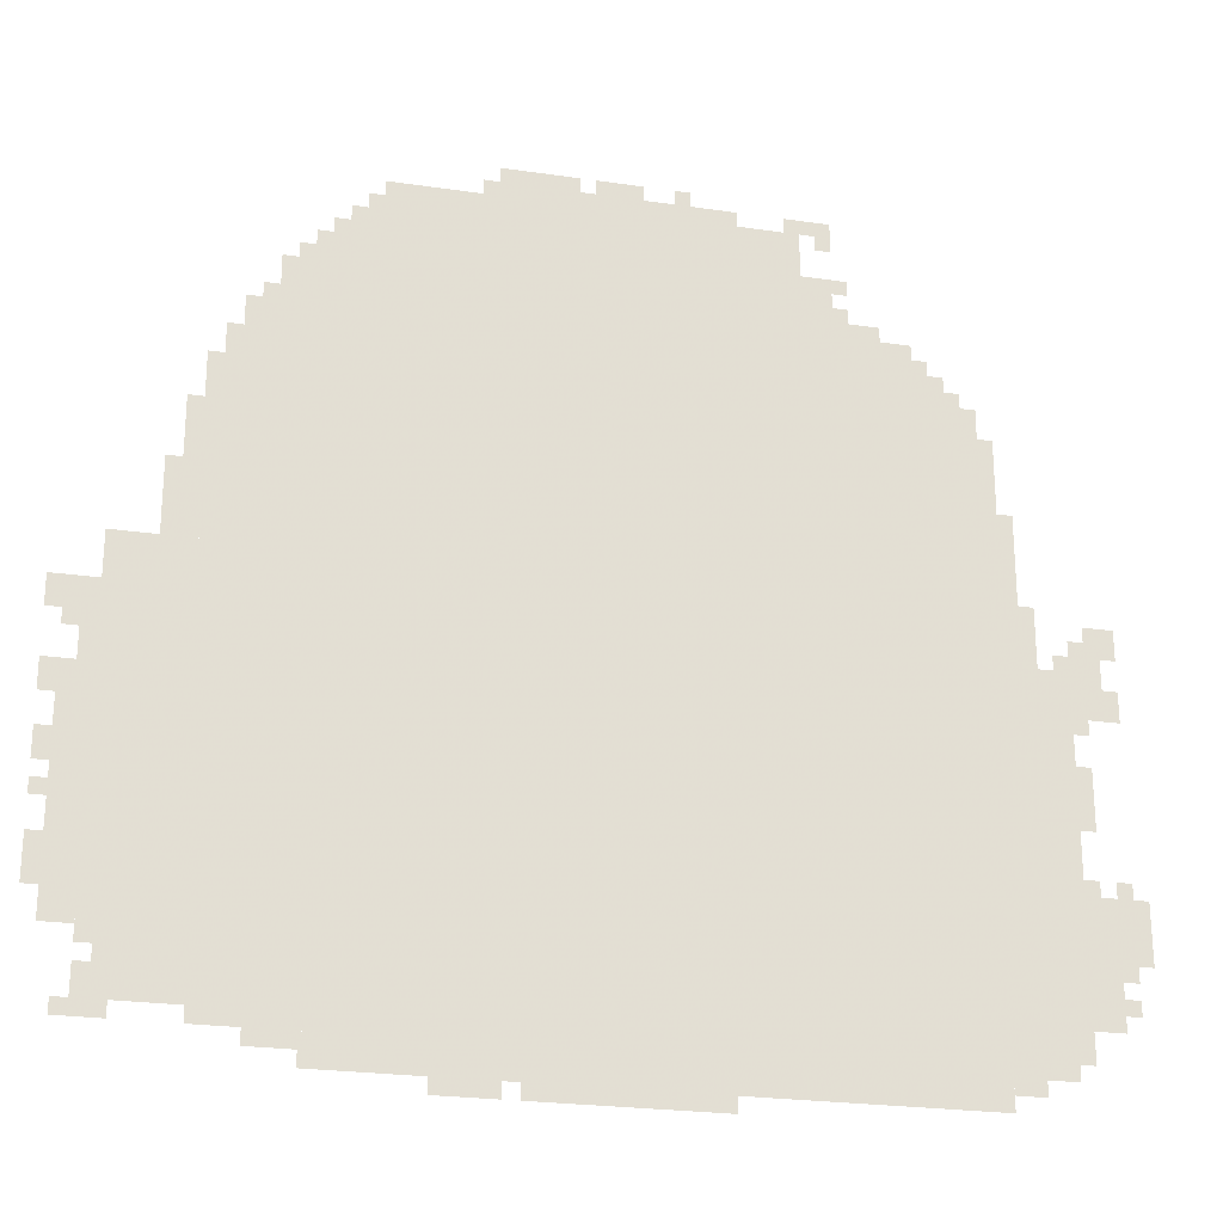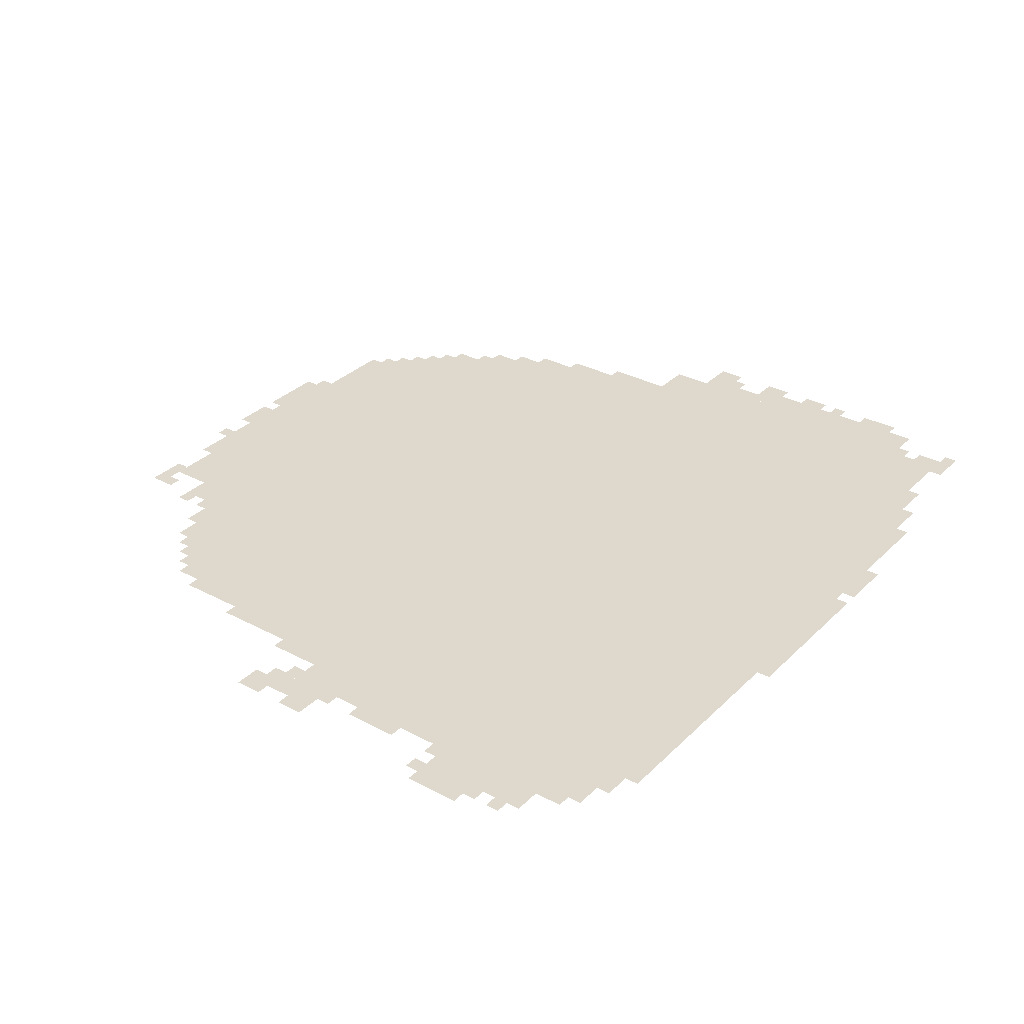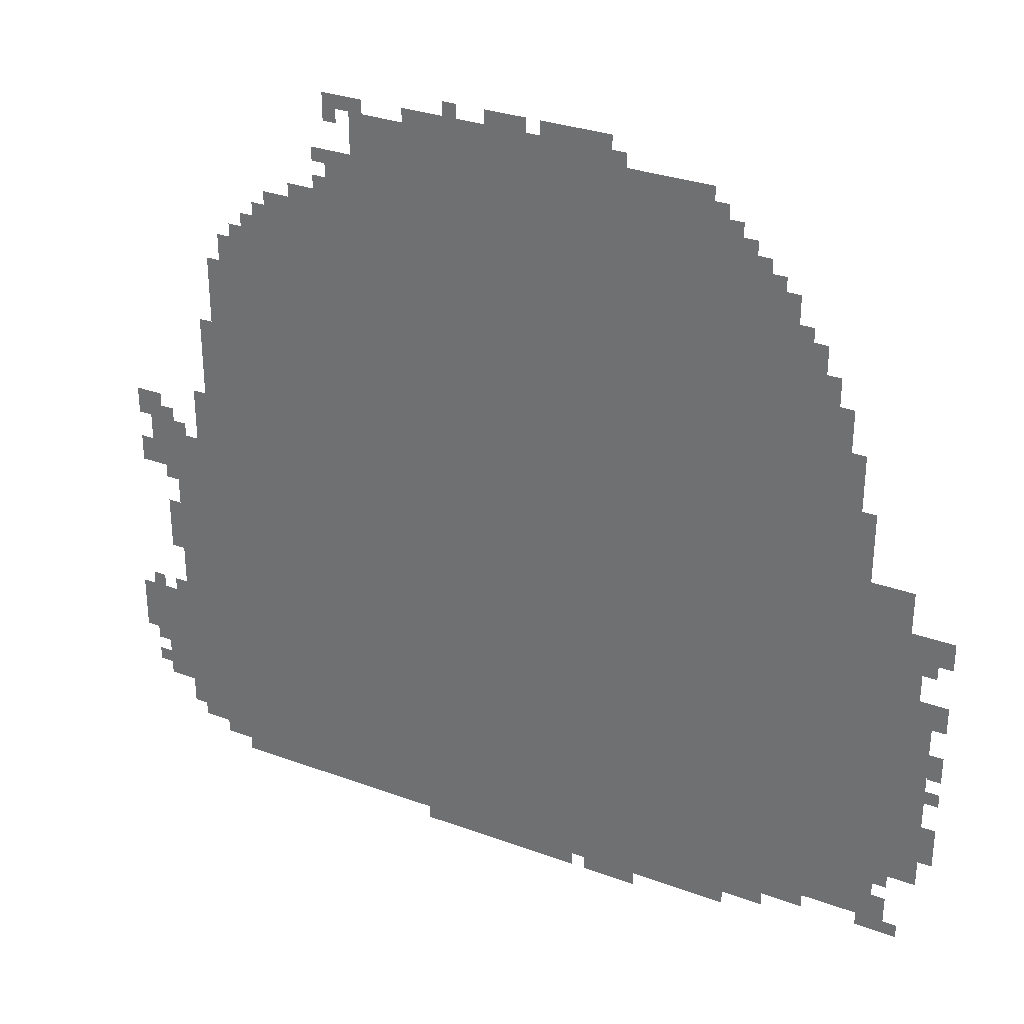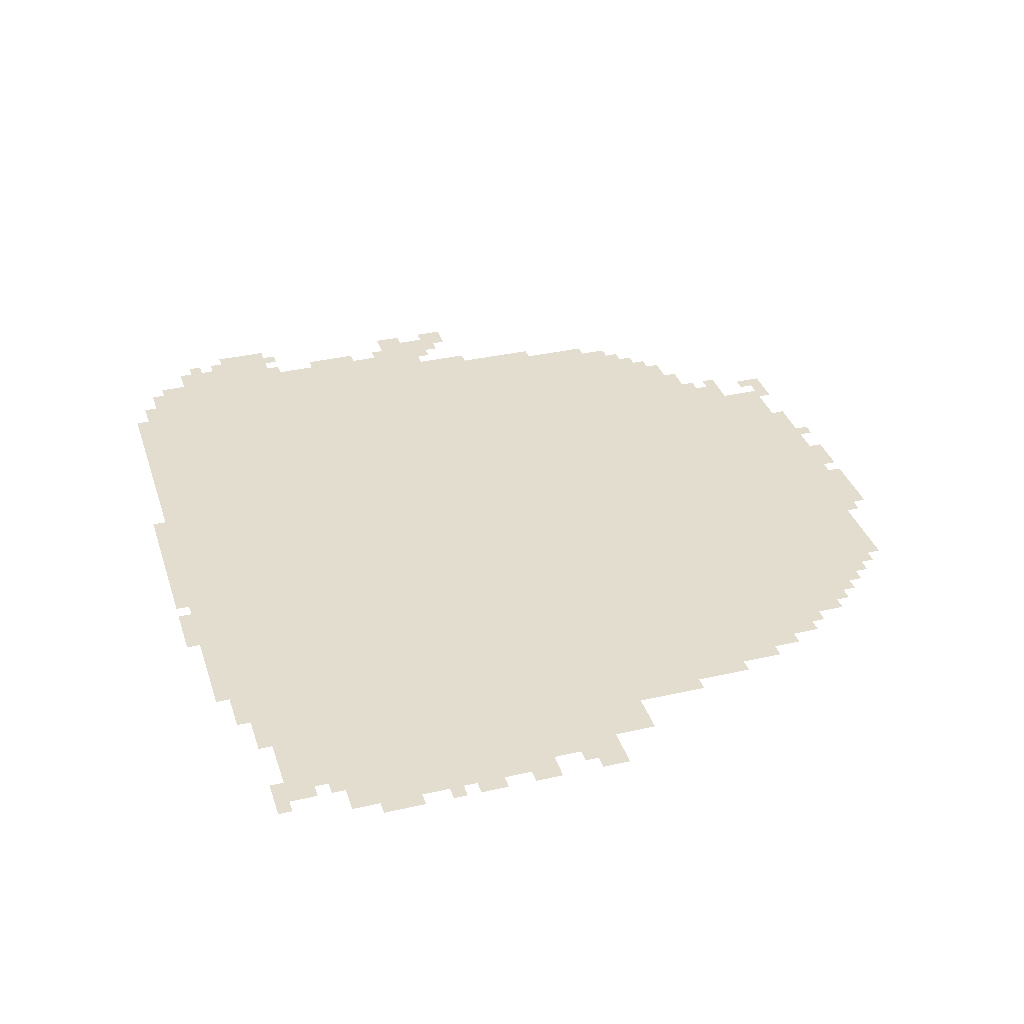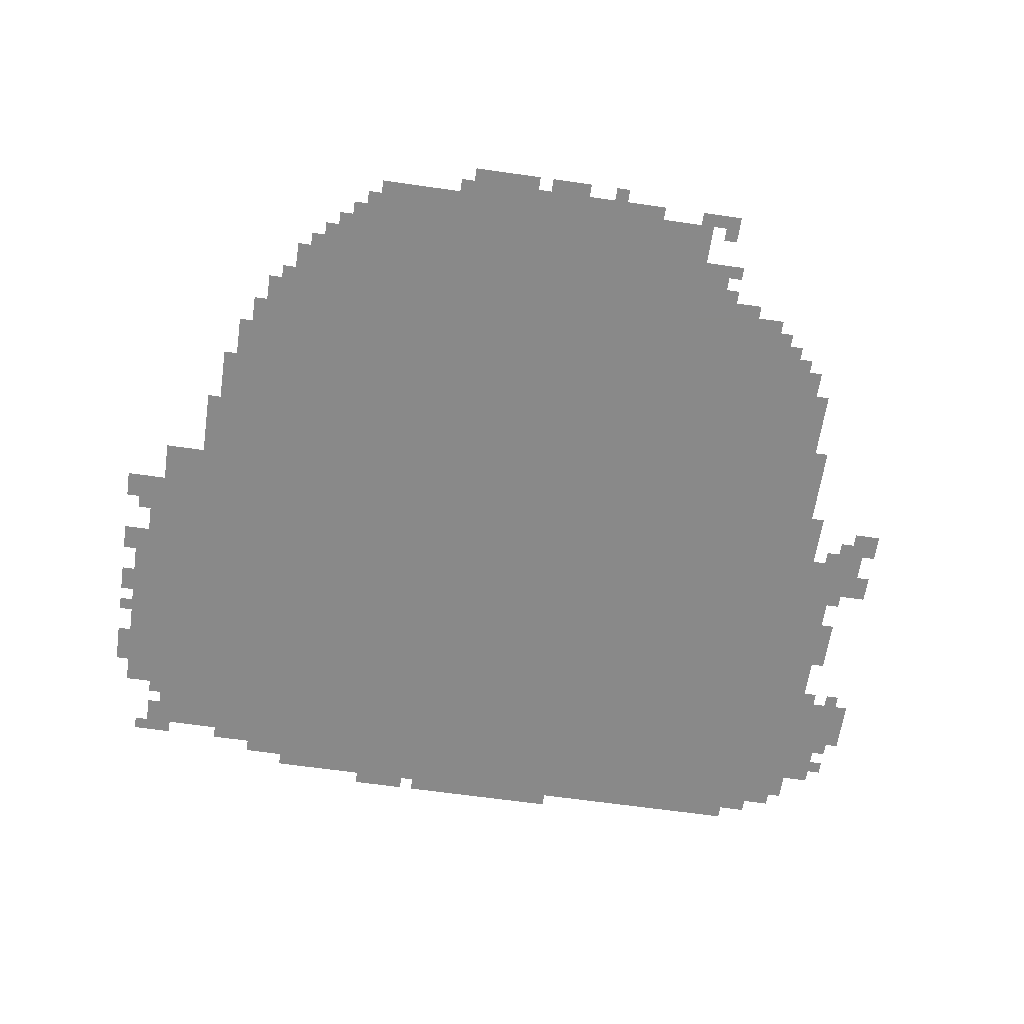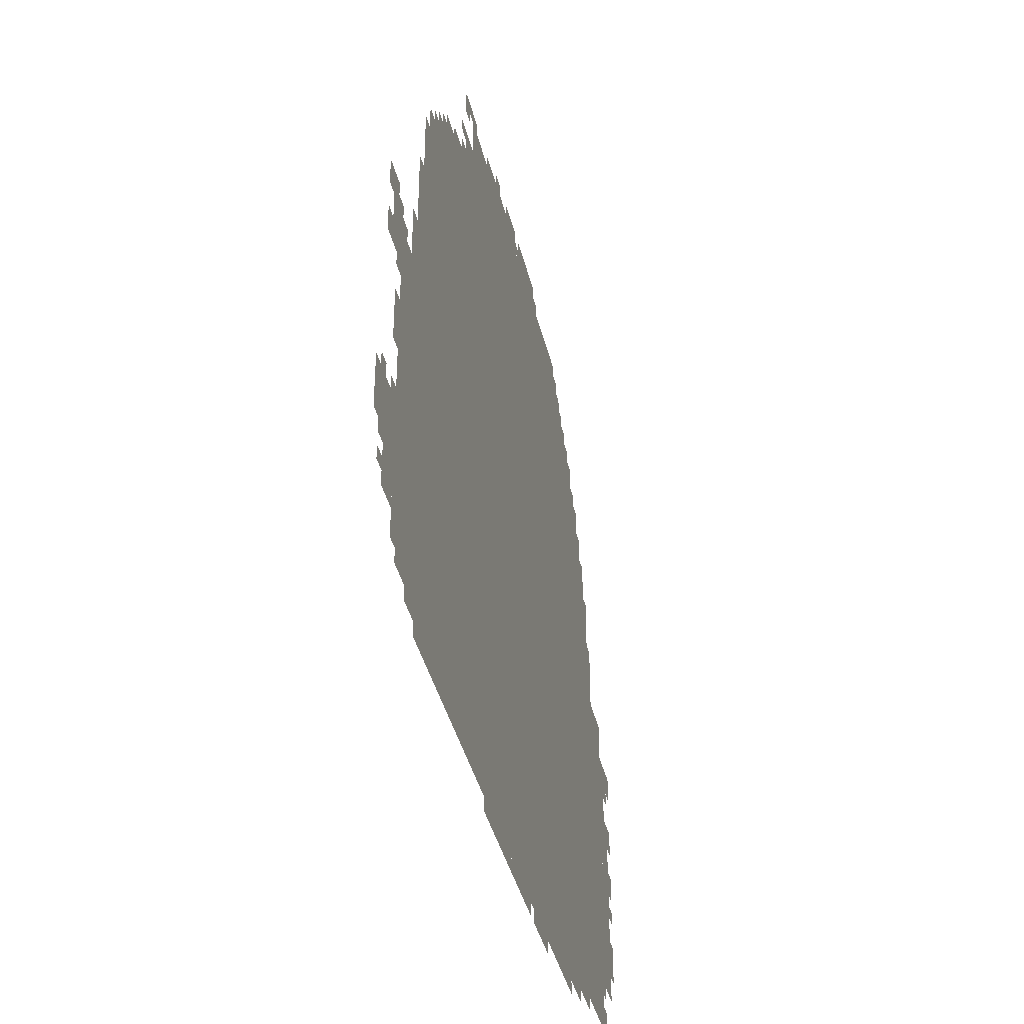
<metadata>
{"format":"obj","ext":"obj","renderer":"f3d","projection":"perspective","resolution":1024,"background":"white","views":[{"elev":-24.2,"azim":166.4,"up":"+Y"},{"elev":32.1,"azim":-53.2,"up":"+Z"},{"elev":31.0,"azim":27.7,"up":"+Y"},{"elev":35.0,"azim":73.0,"up":"+Z"},{"elev":-63.0,"azim":171.7,"up":"+Z"},{"elev":-40.5,"azim":-76.5,"up":"+Y"}]}
</metadata>
<code>
g saidelici_6-mesh
v -1024 121 0
v -1024 1465 0
v -1760 1465 0
v -1760 121 0
v -288 121 0
v -288 1465 0
v -1024 1465 0
v -1024 121 0
v -992 1465 0
v -992 1817 0
v -1408 1817 0
v -1408 1465 0
v -576 1465 0
v -576 1817 0
v -992 1817 0
v -992 1465 0
v -96 249 0
v -96 633 0
v -288 633 0
v -288 249 0
v -96 633 0
v -96 1017 0
v -288 1017 0
v -288 633 0
v -1760 153 0
v -1760 473 0
v -1920 473 0
v -1920 153 0
v -1760 473 0
v -1760 793 0
v -1920 793 0
v -1920 473 0
v -1120 57 0
v -1120 121 0
v -1760 121 0
v -1760 57 0
v -480 57 0
v -480 121 0
v -1120 121 0
v -1120 57 0
v -416 1465 0
v -416 1657 0
v -576 1657 0
v -576 1465 0
v -1408 1465 0
v -1408 1593 0
v -1632 1593 0
v -1632 1465 0
v -32 505 0
v -32 761 0
v -96 761 0
v -96 505 0
v -1824 793 0
v -1824 921 0
v -1952 921 0
v -1952 793 0
v -128 153 0
v -128 249 0
v -288 249 0
v -288 153 0
v -32 281 0
v -32 505 0
v -96 505 0
v -96 281 0
v -1760 1017 0
v -1760 1241 0
v -1824 1241 0
v -1824 1017 0
v -1760 793 0
v -1760 1017 0
v -1824 1017 0
v -1824 793 0
v -224 1145 0
v -224 1305 0
v -288 1305 0
v -288 1145 0
v -1920 217 0
v -1920 345 0
v -1984 345 0
v -1984 217 0
v -1984 345 0
v -1984 473 0
v -2047 473 0
v -2047 345 0
v -1408 1593 0
v -1408 1721 0
v -1472 1721 0
v -1472 1593 0
v -768 1817 0
v -768 1849 0
v -1024 1849 0
v -1024 1817 0
v -1024 1817 0
v -1024 1849 0
v -1280 1849 0
v -1280 1817 0
v -1920 345 0
v -1920 473 0
v -1984 473 0
v -1984 345 0
v -224 1017 0
v -224 1145 0
v -288 1145 0
v -288 1017 0
v 0 857 0
v 0 921 0
v -96 921 0
v -96 857 0
v -352 1465 0
v -352 1561 0
v -416 1561 0
v -416 1465 0
v -512 1657 0
v -512 1753 0
v -576 1753 0
v -576 1657 0
v -864 25 0
v -864 57 0
v -1056 57 0
v -1056 25 0
v -1056 25 0
v -1056 57 0
v -1248 57 0
v -1248 25 0
v -1760 89 0
v -1760 153 0
v -1824 153 0
v -1824 89 0
v -1632 1465 0
v -1632 1529 0
v -1696 1529 0
v -1696 1465 0
v -192 1081 0
v -192 1177 0
v -224 1177 0
v -224 1081 0
v -1952 921 0
v -1952 1017 0
v -1984 1017 0
v -1984 921 0
v -1952 825 0
v -1952 921 0
v -1984 921 0
v -1984 825 0
v -1760 1305 0
v -1760 1401 0
v -1792 1401 0
v -1792 1305 0
v -800 1849 0
v -800 1881 0
v -896 1881 0
v -896 1849 0
v 0 569 0
v 0 633 0
v -32 633 0
v -32 569 0
v -96 153 0
v -96 217 0
v -128 217 0
v -128 153 0
v -1824 121 0
v -1824 153 0
v -1888 153 0
v -1888 121 0
v -256 1337 0
v -256 1401 0
v -288 1401 0
v -288 1337 0
v -64 793 0
v -64 857 0
v -96 857 0
v -96 793 0
v 0 377 0
v 0 441 0
v -32 441 0
v -32 377 0
v -384 1561 0
v -384 1625 0
v -416 1625 0
v -416 1561 0
v -320 1465 0
v -320 1529 0
v -352 1529 0
v -352 1465 0
v -1984 953 0
v -1984 1017 0
v -2016 1017 0
v -2016 953 0
v -480 1657 0
v -480 1721 0
v -512 1721 0
v -512 1657 0
v 0 697 0
v 0 761 0
v -32 761 0
v -32 697 0
v -384 89 0
v -384 121 0
v -448 121 0
v -448 89 0
v -1984 825 0
v -1984 889 0
v -2016 889 0
v -2016 825 0
v -1472 1593 0
v -1472 1625 0
v -1536 1625 0
v -1536 1593 0
v -1920 665 0
v -1920 729 0
v -1952 729 0
v -1952 665 0
v -1920 601 0
v -1920 665 0
v -1952 665 0
v -1952 601 0
v -1760 1241 0
v -1760 1305 0
v -1792 1305 0
v -1792 1241 0
v -192 1017 0
v -192 1081 0
v -224 1081 0
v -224 1017 0
v -1824 985 0
v -1824 1049 0
v -1856 1049 0
v -1856 985 0
v -1824 921 0
v -1824 985 0
v -1856 985 0
v -1856 921 0
v -768 25 0
v -768 57 0
v -832 57 0
v -832 25 0
v -1920 921 0
v -1920 985 0
v -1952 985 0
v -1952 921 0
v -704 25 0
v -704 57 0
v -768 57 0
v -768 25 0
v -1376 1817 0
v -1376 1849 0
v -1440 1849 0
v -1440 1817 0
v -992 1849 0
v -992 1881 0
v -1056 1881 0
v -1056 1849 0
v -896 1849 0
v -896 1881 0
v -960 1881 0
v -960 1849 0
v -1632 1529 0
v -1632 1561 0
v -1664 1561 0
v -1664 1529 0
v -1888 921 0
v -1888 953 0
v -1920 953 0
v -1920 921 0
v -1472 1625 0
v -1472 1657 0
v -1504 1657 0
v -1504 1625 0
v -1696 1465 0
v -1696 1497 0
v -1728 1497 0
v -1728 1465 0
v -1984 249 0
v -1984 281 0
v -2016 281 0
v -2016 249 0
v -1984 313 0
v -1984 345 0
v -2016 345 0
v -2016 313 0
v -128 121 0
v -128 153 0
v -160 153 0
v -160 121 0
v -64 121 0
v -64 153 0
v -96 153 0
v -96 121 0
v 0 505 0
v 0 537 0
v -32 537 0
v -32 505 0
v -32 825 0
v -32 857 0
v -64 857 0
v -64 825 0
v -1984 473 0
v -1984 505 0
v -2016 505 0
v -2016 473 0
v -1920 473 0
v -1920 505 0
v -1952 505 0
v -1952 473 0
v -448 1657 0
v -448 1689 0
v -480 1689 0
v -480 1657 0
v -256 1305 0
v -256 1337 0
v -288 1337 0
v -288 1305 0
v -64 761 0
v -64 793 0
v -96 793 0
v -96 761 0
v 0 345 0
v 0 377 0
v -32 377 0
v -32 345 0
v -1056 1849 0
v -1056 1881 0
v -1088 1881 0
v -1088 1849 0
v -1440 1817 0
v -1440 1849 0
v -1472 1849 0
v -1472 1817 0
v -1536 1593 0
v -1536 1625 0
v -1568 1625 0
v -1568 1593 0
v -1440 1785 0
v -1440 1817 0
v -1472 1817 0
v -1472 1785 0
v -544 1753 0
v -544 1785 0
v -576 1785 0
v -576 1753 0
v -1472 1689 0
v -1472 1721 0
v -1504 1721 0
v -1504 1689 0
v -96 121 0
v -96 153 0
v -128 153 0
v -128 121 0
v -448 89 0
v -448 121 0
v -480 121 0
v -480 89 0
v -1152 1849 0
v -1152 1881 0
v -1184 1881 0
v -1184 1849 0
g saidelici_6-mesh_0
f 3 2 1
f 1 4 3
f 7 6 5
f 5 8 7
f 11 10 9
f 9 12 11
f 15 14 13
f 13 16 15
f 19 18 17
f 17 20 19
f 23 22 21
f 21 24 23
f 27 26 25
f 25 28 27
f 31 30 29
f 29 32 31
f 35 34 33
f 33 36 35
f 39 38 37
f 37 40 39
f 43 42 41
f 41 44 43
f 47 46 45
f 45 48 47
f 51 50 49
f 49 52 51
f 55 54 53
f 53 56 55
f 59 58 57
f 57 60 59
f 63 62 61
f 61 64 63
f 67 66 65
f 65 68 67
f 71 70 69
f 69 72 71
f 75 74 73
f 73 76 75
f 79 78 77
f 77 80 79
f 83 82 81
f 81 84 83
f 87 86 85
f 85 88 87
f 91 90 89
f 89 92 91
f 95 94 93
f 93 96 95
f 99 98 97
f 97 100 99
f 103 102 101
f 101 104 103
f 107 106 105
f 105 108 107
f 111 110 109
f 109 112 111
f 115 114 113
f 113 116 115
f 119 118 117
f 117 120 119
f 123 122 121
f 121 124 123
f 127 126 125
f 125 128 127
f 131 130 129
f 129 132 131
f 135 134 133
f 133 136 135
f 139 138 137
f 137 140 139
f 143 142 141
f 141 144 143
f 147 146 145
f 145 148 147
f 151 150 149
f 149 152 151
f 155 154 153
f 153 156 155
f 159 158 157
f 157 160 159
f 163 162 161
f 161 164 163
f 167 166 165
f 165 168 167
f 171 170 169
f 169 172 171
f 175 174 173
f 173 176 175
f 179 178 177
f 177 180 179
f 183 182 181
f 181 184 183
f 187 186 185
f 185 188 187
f 191 190 189
f 189 192 191
f 195 194 193
f 193 196 195
f 199 198 197
f 197 200 199
f 203 202 201
f 201 204 203
f 207 206 205
f 205 208 207
f 211 210 209
f 209 212 211
f 215 214 213
f 213 216 215
f 219 218 217
f 217 220 219
f 223 222 221
f 221 224 223
f 227 226 225
f 225 228 227
f 231 230 229
f 229 232 231
f 235 234 233
f 233 236 235
f 239 238 237
f 237 240 239
f 243 242 241
f 241 244 243
f 247 246 245
f 245 248 247
f 251 250 249
f 249 252 251
f 255 254 253
f 253 256 255
f 259 258 257
f 257 260 259
f 263 262 261
f 261 264 263
f 267 266 265
f 265 268 267
f 271 270 269
f 269 272 271
f 275 274 273
f 273 276 275
f 279 278 277
f 277 280 279
f 283 282 281
f 281 284 283
f 287 286 285
f 285 288 287
f 291 290 289
f 289 292 291
f 295 294 293
f 293 296 295
f 299 298 297
f 297 300 299
f 303 302 301
f 301 304 303
f 307 306 305
f 305 308 307
f 311 310 309
f 309 312 311
f 315 314 313
f 313 316 315
f 319 318 317
f 317 320 319
f 323 322 321
f 321 324 323
f 327 326 325
f 325 328 327
f 331 330 329
f 329 332 331
f 335 334 333
f 333 336 335
f 339 338 337
f 337 340 339
f 343 342 341
f 341 344 343
f 347 346 345
f 345 348 347
f 351 350 349
f 349 352 351
f 355 354 353
f 353 356 355

</code>
